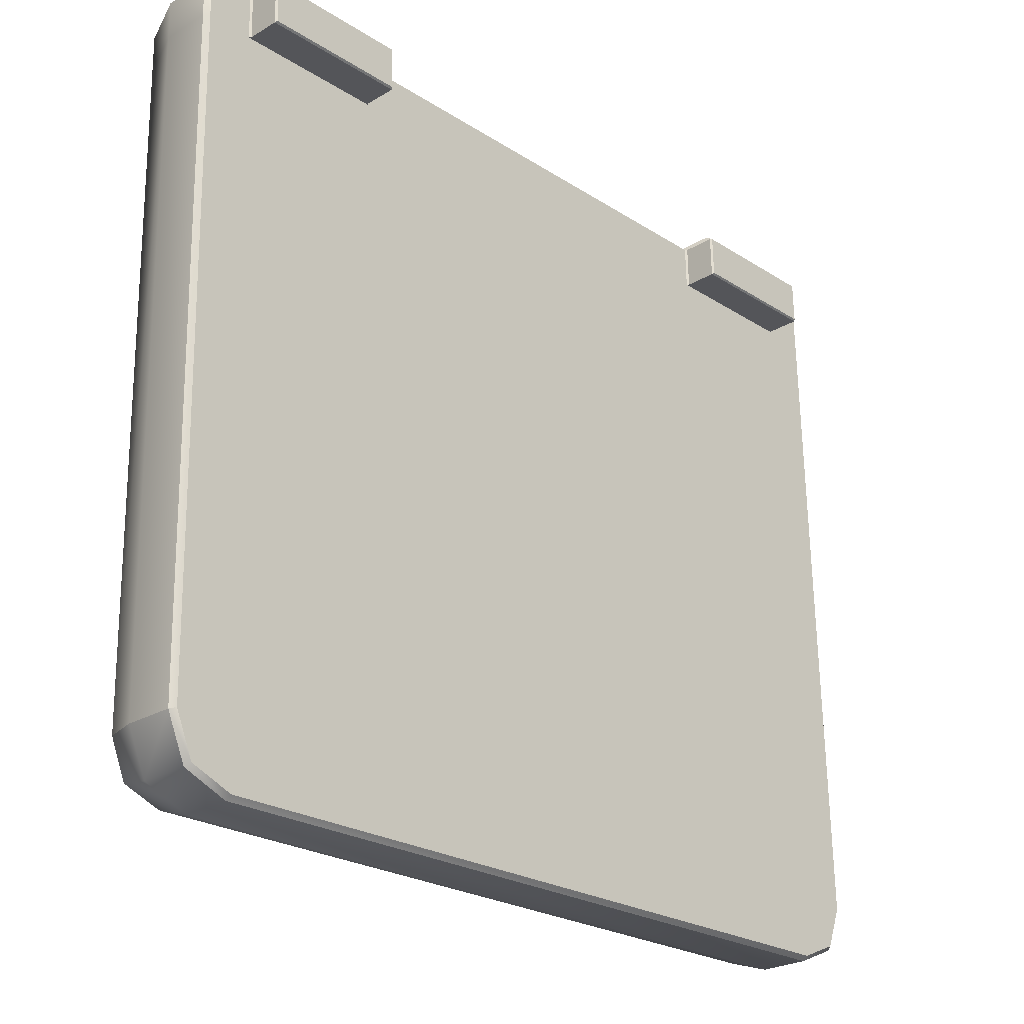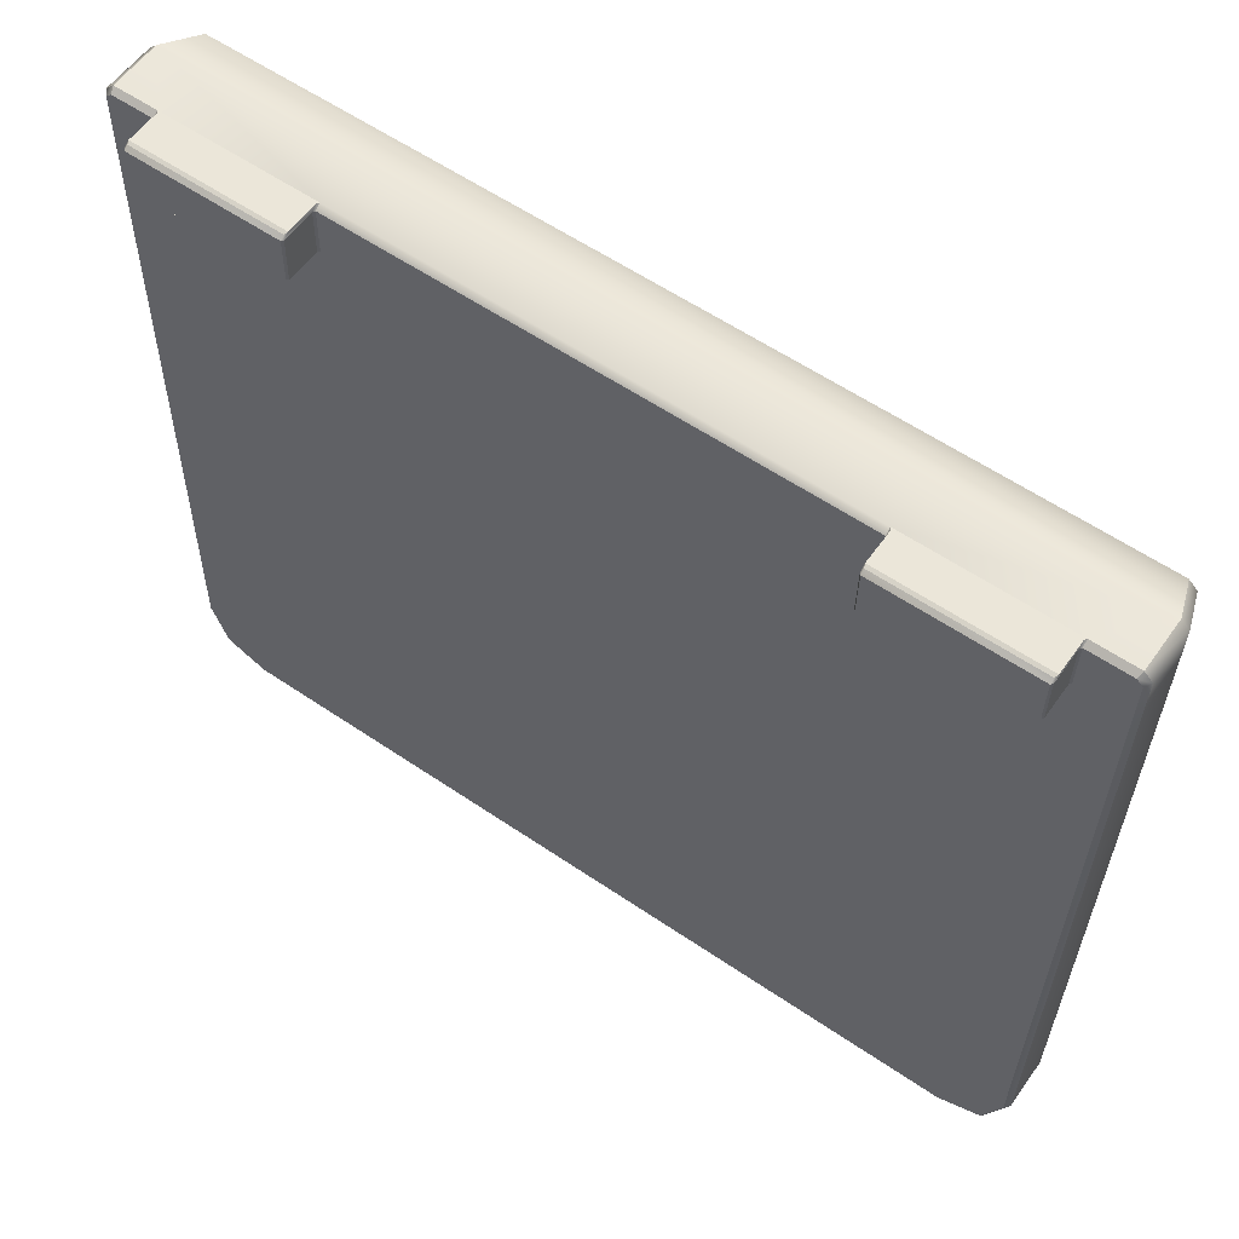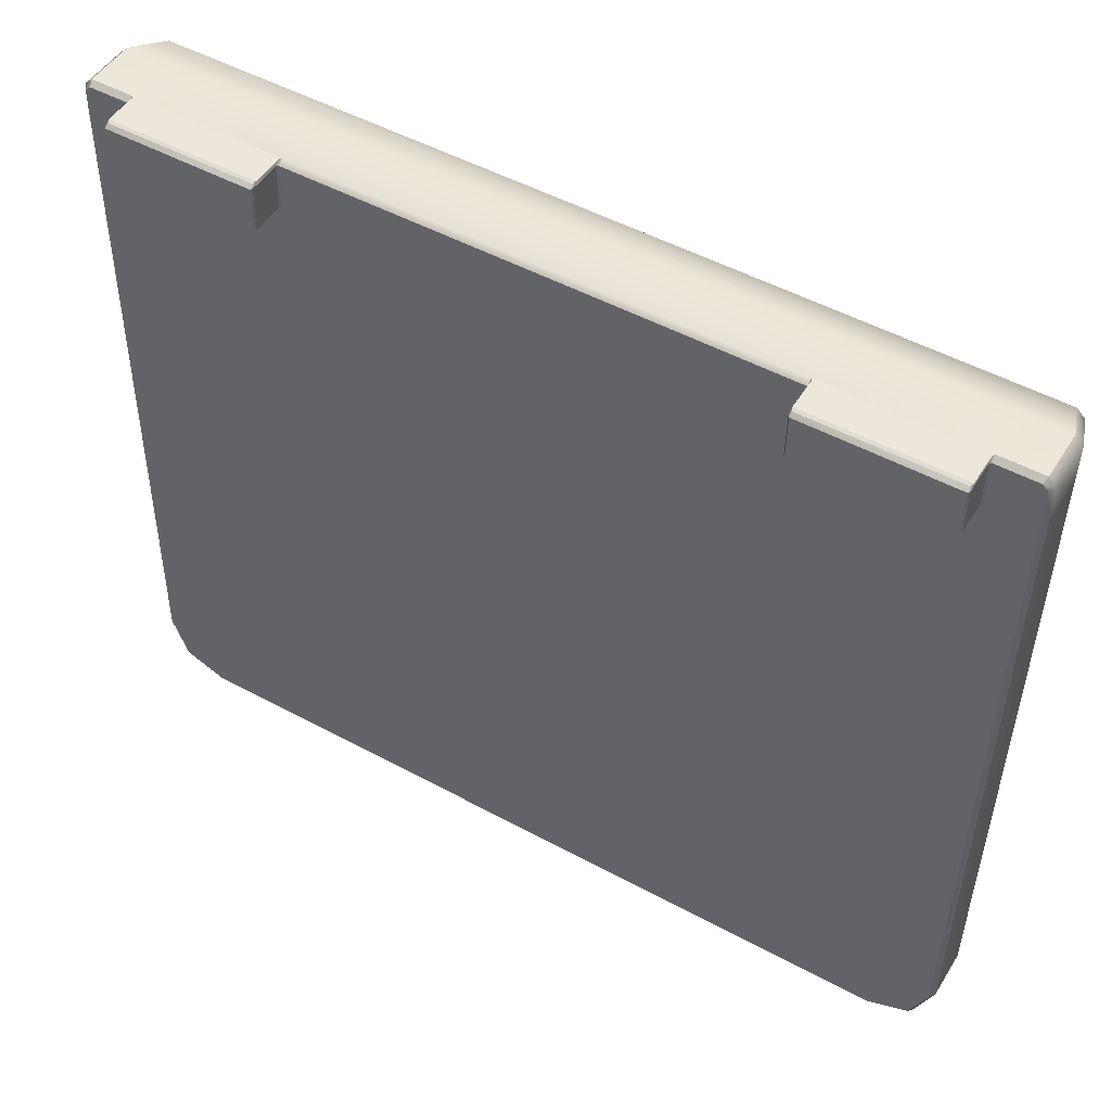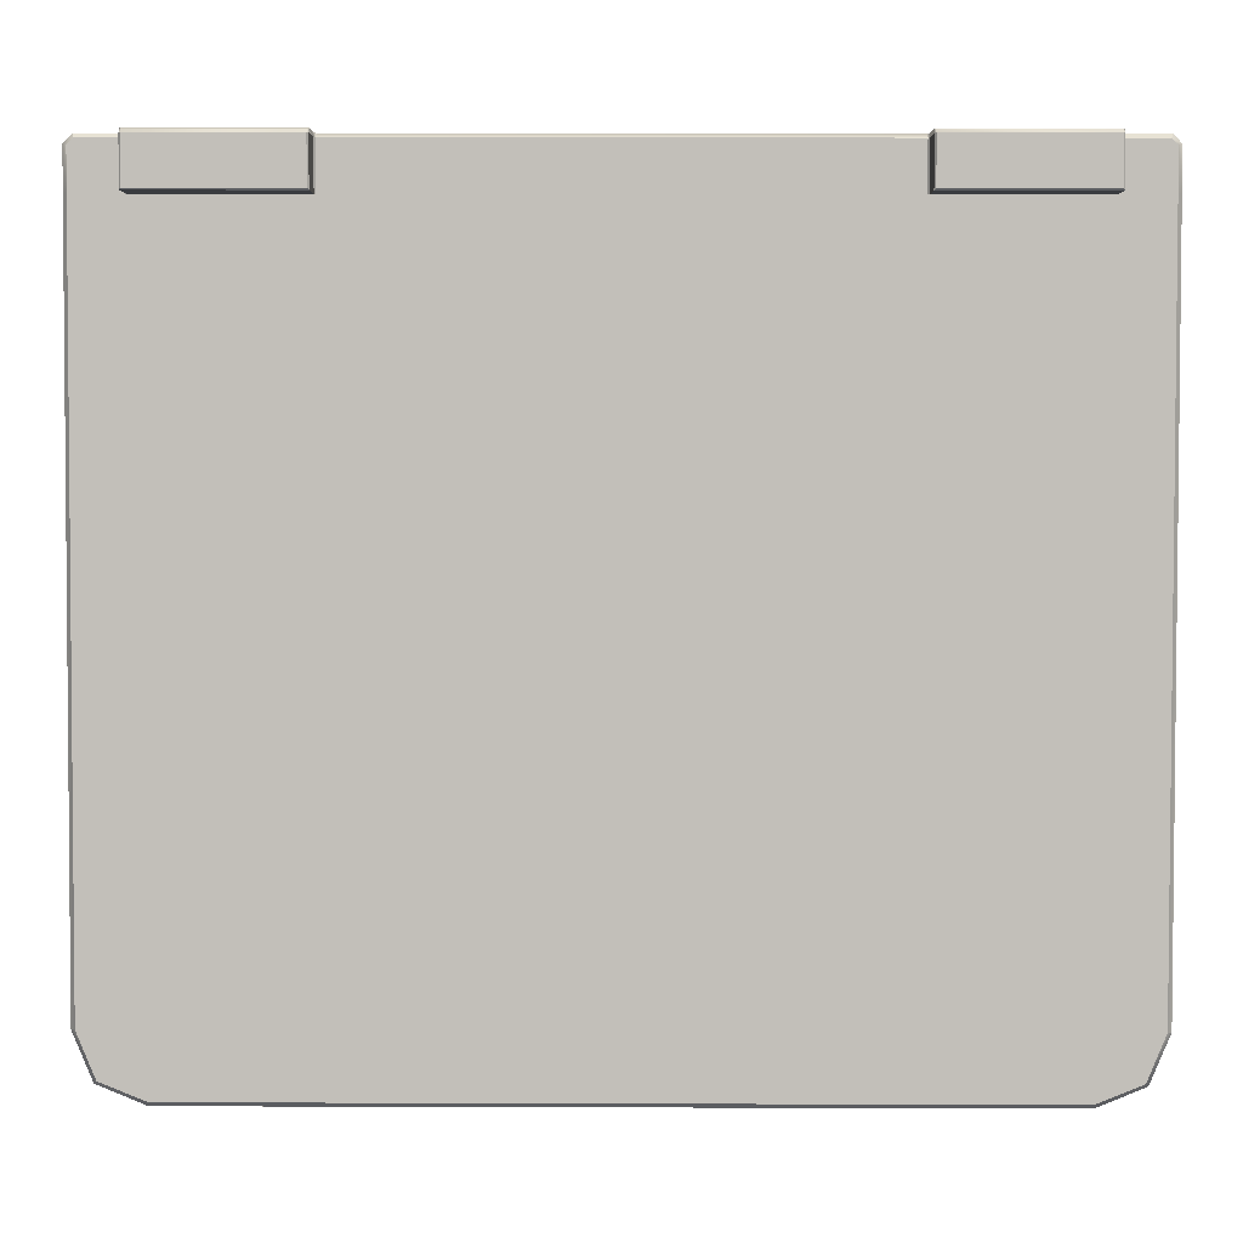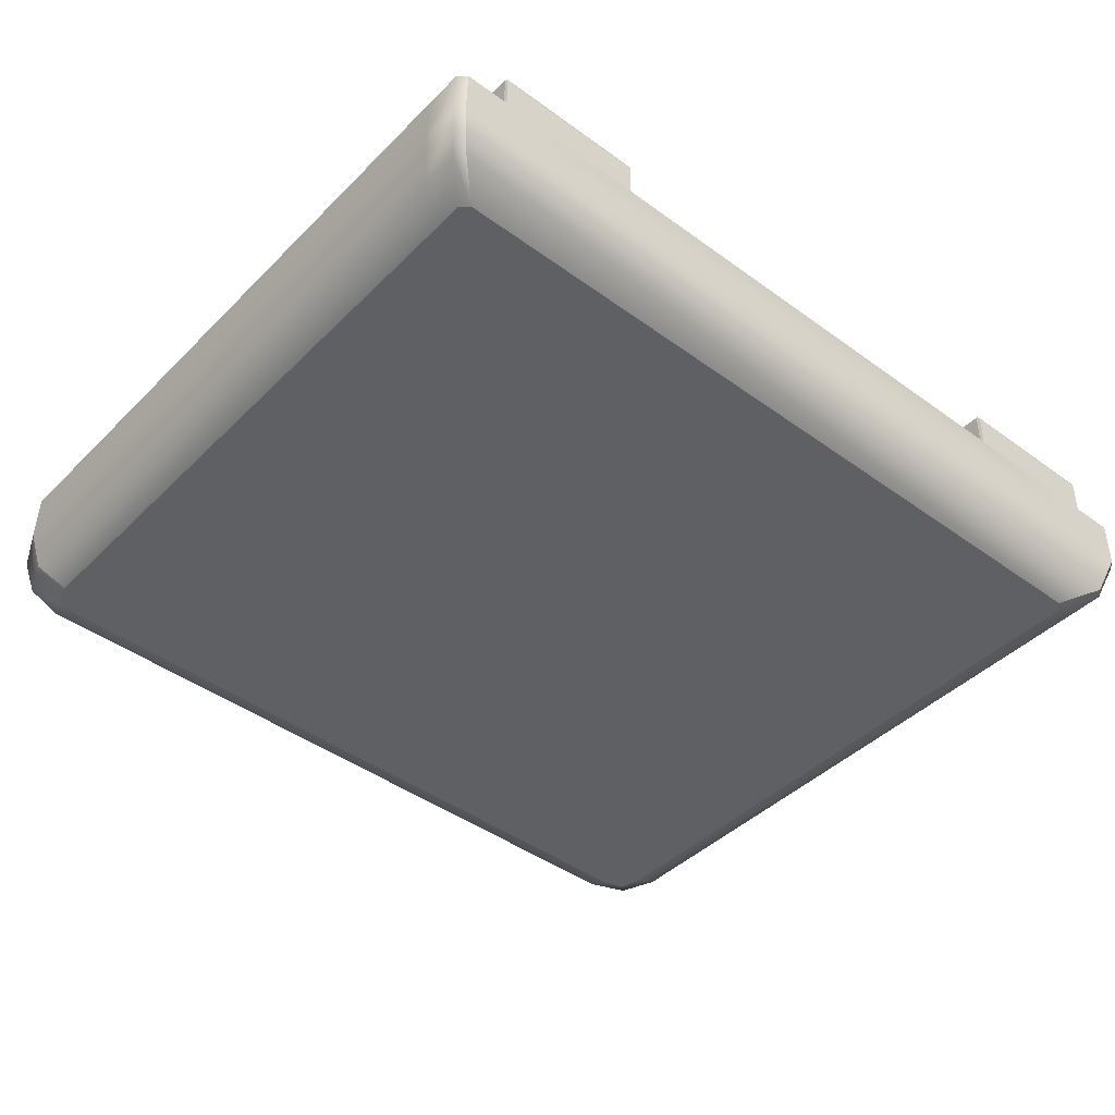
<metadata>
{"format":"obj","ext":"obj","renderer":"f3d","projection":"perspective","resolution":1024,"background":"white","views":[{"elev":-23.9,"azim":133.4,"up":"+Z"},{"elev":58.8,"azim":-145.0,"up":"+Z"},{"elev":50.3,"azim":-149.3,"up":"+Z"},{"elev":4.4,"azim":-179.6,"up":"+Z"},{"elev":-44.0,"azim":-40.5,"up":"+Y"}]}
</metadata>
<code>
g default
v -0.1942 -0.003709 -0.006504
v -0.1946 -0.003155 -0.006037
v -0.1942 -0.003948 0.004898
v -0.1937 -0.0157 0.007506
v -0.2382 -0.01569 0.007457
v -0.2506 -0.0302 0.007139
v -0.2506 -0.01569 0.007444
v -0.05189 -0.01571 0.00766
v -0.1937 -0.01406 0.006331
v 0.004953 -0.03022 0.007416
v 0.001146 -0.04154 0.003345
v -0.2468 -0.04152 0.003076
v -0.008045 -0.04607 -0.006005
v -0.2375 -0.04605 -0.006255
v -0.05189 -0.01407 0.006485
v -0.007448 -0.01571 0.007707
v 0.004954 -0.01572 0.00772
v -0.2527 -0.01128 -0.203
v -0.2473 -0.01101 -0.2159
v -0.2527 -0.02579 -0.2033
v -0.2446 -0.03697 -0.2137
v -0.2337 -0.03688 -0.218
v -0.2381 -0.04183 -0.2073
v -0.249 -0.0372 -0.2028
v -0.2473 -0.02552 -0.2162
v -0.2345 -0.0109 -0.2212
v -0.2345 -0.0254 -0.2216
v -0.01067 -0.01092 -0.221
v -0.01067 -0.02543 -0.2213
v 0.002204 -0.01103 -0.2156
v 0.002202 -0.02554 -0.2159
v -0.000496 -0.037 -0.2135
v -0.01142 -0.0369 -0.2178
v 0.007524 -0.0113 -0.2027
v 0.007522 -0.02581 -0.203
v 0.003785 -0.03723 -0.2025
v -0.007009 -0.04185 -0.207
v -0.01323 -0.04182 -0.2088
v -0.2319 -0.04179 -0.2091
v -0.005242 -0.04199 -0.2008
v -0.2399 -0.04196 -0.201
v -0.007902 -0.01351 0.006545
v -0.0079 -0.01348 0.0049
v -0.007901 -0.004001 0.006744
v -0.007899 -0.003967 0.0051
v -0.007887 -0.01324 -0.006501
v -0.007886 -0.003728 -0.006302
v -0.2377 -0.01513 0.007469
v -0.1942 -0.01513 0.007516
v -0.2377 -0.005616 0.007669
v -0.1942 -0.00562 0.007716
v -0.1942 -0.01349 0.006343
v -0.1942 -0.01346 0.004699
v -0.1942 -0.003983 0.006543
v -0.1942 -0.003948 0.004898
v -0.1942 -0.01322 -0.006703
v -0.1942 -0.003709 -0.006504
v -0.2377 -0.01349 0.006295
v -0.2377 -0.003978 0.006495
v -0.2377 -0.01345 0.004651
v -0.2377 -0.003944 0.004851
v -0.2377 -0.01321 -0.006751
v -0.2377 -0.003705 -0.006551
v -0.007433 -0.0138 -0.006514
v -0.05131 -0.0138 -0.006561
v -0.007887 -0.01324 -0.006501
v -0.05142 -0.003723 -0.006349
v -0.007886 -0.003728 -0.006302
v -0.05142 -0.01323 -0.006549
v -0.05188 -0.0138 -0.006561
v -0.05144 -0.01351 0.006498
v -0.05144 -0.003997 0.006697
v -0.05144 -0.01347 0.004852
v -0.05144 -0.003962 0.005051
v -0.05142 -0.01323 -0.006549
v -0.05142 -0.003723 -0.006349
v -0.007447 -0.01408 0.006533
v 0.004458 -0.01408 0.006547
v -0.007445 -0.01404 0.004889
v 0.006096 -0.01404 0.004902
v -0.007433 -0.0138 -0.006514
v 0.006106 -0.0138 -0.006498
v 0.006248 -0.009696 -0.2024
v -0.05131 -0.0138 -0.006561
v -0.01093 -0.009332 -0.2197
v -0.2342 -0.009309 -0.2199
v 0.001283 -0.009438 -0.2147
v -0.2464 -0.009413 -0.2149
v -0.2514 -0.00967 -0.2027
v -0.05188 -0.0138 -0.006561
v -0.1937 -0.01378 -0.006714
v -0.05189 -0.01404 0.00484
v -0.1937 -0.01402 0.004687
v -0.05189 -0.01407 0.006485
v -0.1937 -0.01406 0.006331
v -0.2501 -0.01405 0.00627
v -0.2382 -0.01405 0.006283
v -0.2517 -0.01402 0.004624
v -0.2382 -0.01402 0.004639
v -0.2517 -0.01378 -0.006779
v -0.2382 -0.01378 -0.006764
v -0.007448 -0.01571 0.007707
v 0.004954 -0.01572 0.00772
v -0.007447 -0.01408 0.006533
v 0.004458 -0.01408 0.006547
v -0.2529 -0.01564 0.005089
v -0.2517 -0.01402 0.004624
v -0.2529 -0.0154 -0.006354
v -0.2517 -0.01378 -0.006779
v -0.2514 -0.00967 -0.2027
v -0.2527 -0.01128 -0.203
v -0.2501 -0.01405 0.00627
v -0.2506 -0.01569 0.007444
v 0.006248 -0.009696 -0.2024
v 0.007524 -0.0113 -0.2027
v 0.001283 -0.009438 -0.2147
v 0.002204 -0.01103 -0.2156
v -0.01067 -0.01092 -0.221
v -0.01093 -0.009332 -0.2197
v -0.2345 -0.0109 -0.2212
v -0.2342 -0.009309 -0.2199
v -0.2464 -0.009413 -0.2149
v -0.2473 -0.01101 -0.2159
v -0.2527 -0.01128 -0.203
v 0.003507 -0.04126 -0.0102
v 0.007308 -0.02994 -0.006378
v 0.003491 -0.04149 0.000996
v 0.007297 -0.03018 0.005066
v 0.004953 -0.03022 0.007416
v 0.001146 -0.04154 0.003345
v -0.008045 -0.04607 -0.006005
v -0.005698 -0.04602 -0.008356
v -0.005672 -0.0458 -0.01894
v -0.005242 -0.04199 -0.2008
v 0.003785 -0.03723 -0.2025
v 0.007522 -0.02581 -0.203
v 0.007524 -0.0113 -0.2027
v 0.00731 -0.01543 -0.006073
v 0.007299 -0.01567 0.005371
v 0.004954 -0.01572 0.00772
v 0.006096 -0.01404 0.004902
v 0.007299 -0.01567 0.005371
v 0.006106 -0.0138 -0.006498
v 0.00731 -0.01543 -0.006073
v 0.007524 -0.0113 -0.2027
v 0.004458 -0.01408 0.006547
v 0.004954 -0.01572 0.00772
v -0.2529 -0.03015 0.004784
v -0.2529 -0.01564 0.005089
v -0.2529 -0.02991 -0.006658
v -0.2529 -0.0154 -0.006354
v -0.2527 -0.02579 -0.2033
v -0.2527 -0.01128 -0.203
v -0.2491 -0.04147 0.000722
v -0.2491 -0.04123 -0.01047
v -0.249 -0.0372 -0.2028
v -0.2399 -0.04196 -0.201
v -0.2399 -0.04578 -0.01919
v -0.2399 -0.046 -0.008609
v -0.2375 -0.04605 -0.006255
v -0.2468 -0.04152 0.003076
v -0.2506 -0.0302 0.007139
v -0.2506 -0.01569 0.007444
v -0.1946 -0.003155 -0.006037
v -0.2372 -0.003149 -0.006082
v -0.1946 -0.003384 0.004909
v -0.2373 -0.003379 0.004862
v -0.1946 -0.003419 0.006553
v -0.2373 -0.003413 0.006508
v -0.2372 -0.003149 -0.006082
v -0.2377 -0.003705 -0.006551
v -0.2373 -0.003379 0.004862
v -0.2377 -0.003944 0.004851
v -0.2373 -0.003413 0.006508
v -0.2377 -0.003978 0.006495
v -0.007433 -0.0138 -0.006514
v -0.007887 -0.01324 -0.006501
v -0.007445 -0.01404 0.004889
v -0.0079 -0.01348 0.0049
v -0.007447 -0.01408 0.006533
v -0.007902 -0.01351 0.006545
v -0.2377 -0.01321 -0.006751
v -0.2382 -0.01378 -0.006764
v -0.2377 -0.01345 0.004651
v -0.2382 -0.01402 0.004639
v -0.2377 -0.01349 0.006295
v -0.2382 -0.01405 0.006283
v -0.008045 -0.04607 -0.006005
v -0.2375 -0.04605 -0.006255
v -0.005698 -0.04602 -0.008356
v -0.2399 -0.046 -0.008609
v -0.005672 -0.0458 -0.01894
v -0.2399 -0.04578 -0.01919
v -0.005242 -0.04199 -0.2008
v -0.2399 -0.04196 -0.201
v -0.007009 -0.04185 -0.207
v -0.2381 -0.04183 -0.2073
v -0.01323 -0.04182 -0.2088
v -0.2319 -0.04179 -0.2091
v -0.007447 -0.01408 0.006533
v -0.007902 -0.01351 0.006545
v -0.007448 -0.01571 0.007707
v -0.007903 -0.01515 0.007719
v -0.007902 -0.005639 0.007918
v -0.007901 -0.004001 0.006744
v -0.008357 -0.003437 0.006755
v -0.008357 -0.004653 0.007627
v -0.05098 -0.004649 0.007581
v -0.05098 -0.003433 0.00671
v -0.05144 -0.003997 0.006697
v -0.05144 -0.005635 0.007871
v -0.05144 -0.01351 0.006498
v -0.05144 -0.01515 0.007671
v -0.05189 -0.01407 0.006485
v -0.05189 -0.01571 0.00766
v -0.05097 -0.003169 -0.005879
v -0.05098 -0.003398 0.005064
v -0.008343 -0.003173 -0.005834
v -0.008356 -0.003403 0.00511
v -0.05098 -0.003433 0.00671
v -0.008357 -0.003437 0.006755
v -0.05144 -0.01515 0.007671
v -0.007903 -0.01515 0.007719
v -0.05144 -0.005635 0.007871
v -0.007902 -0.005639 0.007918
v -0.2506 -0.01569 0.007444
v -0.2382 -0.01569 0.007457
v -0.2501 -0.01405 0.00627
v -0.2382 -0.01405 0.006283
v -0.1946 -0.003155 -0.006037
v -0.1942 -0.003709 -0.006504
v -0.2372 -0.003149 -0.006082
v -0.2377 -0.003705 -0.006551
v -0.007902 -0.005639 0.007918
v -0.008357 -0.004653 0.007627
v -0.05144 -0.005635 0.007871
v -0.05098 -0.004649 0.007581
v -0.05097 -0.003169 -0.005879
v -0.05142 -0.003723 -0.006349
v -0.05098 -0.003398 0.005064
v -0.05144 -0.003962 0.005051
v -0.05098 -0.003433 0.00671
v -0.05144 -0.003997 0.006697
v -0.007886 -0.003728 -0.006302
v -0.008343 -0.003173 -0.005834
v -0.007899 -0.003967 0.0051
v -0.008356 -0.003403 0.00511
v -0.007901 -0.004001 0.006744
v -0.008357 -0.003437 0.006755
v -0.1937 -0.0157 0.007506
v -0.1942 -0.01513 0.007516
v -0.2377 -0.01513 0.007469
v -0.05142 -0.01323 -0.006549
v -0.05188 -0.0138 -0.006561
v -0.05144 -0.01347 0.004852
v -0.05189 -0.01404 0.00484
v -0.05144 -0.01351 0.006498
v -0.05189 -0.01407 0.006485
v -0.1946 -0.003384 0.004909
v -0.1942 -0.003983 0.006543
v -0.1946 -0.003419 0.006553
v -0.2373 -0.004631 0.007379
v -0.2377 -0.005616 0.007669
v -0.1946 -0.004635 0.007426
v -0.1942 -0.00562 0.007716
v -0.1937 -0.01406 0.006331
v -0.1942 -0.01349 0.006343
v -0.1937 -0.0157 0.007506
v -0.1942 -0.01513 0.007516
v -0.1942 -0.00562 0.007716
v -0.1942 -0.003983 0.006543
v -0.1946 -0.003419 0.006553
v -0.1946 -0.004635 0.007426
v -0.2373 -0.003413 0.006508
v -0.2373 -0.004631 0.007379
v -0.2377 -0.003978 0.006495
v -0.2377 -0.005616 0.007669
v -0.2377 -0.01349 0.006295
v -0.2377 -0.01513 0.007469
v -0.2382 -0.01405 0.006283
v -0.2382 -0.01569 0.007457
v -0.1937 -0.01378 -0.006714
v -0.2382 -0.01378 -0.006764
v -0.1942 -0.01322 -0.006703
v -0.2377 -0.01321 -0.006751
v -0.1942 -0.003709 -0.006504
v -0.2377 -0.003705 -0.006551
v -0.1937 -0.01378 -0.006714
v -0.1942 -0.01322 -0.006703
v -0.1937 -0.01402 0.004687
v -0.1942 -0.01346 0.004699
v -0.1937 -0.01406 0.006331
v -0.1942 -0.01349 0.006343
v -0.05142 -0.003723 -0.006349
v -0.05097 -0.003169 -0.005879
v -0.007886 -0.003728 -0.006302
v -0.008343 -0.003173 -0.005834
v -0.007903 -0.01515 0.007719
v -0.05189 -0.01571 0.00766
v -0.05144 -0.01515 0.007671
g Laptop2_H1
f 1 2 3
f 4 5 6
f 5 7 6
f 4 8 9
f 4 6 8
f 10 8 6
f 10 6 11
f 12 11 6
f 11 12 13
f 14 13 12
f 15 9 8
f 10 16 8
f 10 17 16
f 18 19 20
f 21 22 23
f 21 23 24
f 24 20 21
f 25 21 20
f 25 20 19
f 19 26 25
f 27 25 26
f 26 28 27
f 29 27 28
f 28 30 29
f 31 32 29
f 33 29 32
f 33 22 29
f 27 29 22
f 27 22 25
f 21 25 22
f 31 29 30
f 30 34 31
f 35 31 34
f 35 36 31
f 32 31 36
f 32 36 37
f 32 37 33
f 38 33 37
f 38 39 33
f 22 33 39
f 39 23 22
f 40 37 36
f 41 24 23
f 42 43 44
f 45 44 43
f 43 46 45
f 47 45 46
f 48 49 50
f 51 50 49
f 52 53 54
f 55 54 53
f 53 56 55
f 57 55 56
f 58 59 60
f 61 60 59
f 60 61 62
f 63 62 61
f 64 65 66
f 67 68 69
f 66 69 68
f 69 66 65
f 69 65 70
f 71 72 73
f 74 73 72
f 73 74 75
f 76 75 74
f 77 78 79
f 80 79 78
f 79 80 81
f 82 81 80
f 81 82 83
f 84 81 83
f 85 86 87
f 88 87 86
f 87 88 83
f 89 83 88
f 84 83 89
f 90 84 89
f 91 90 89
f 90 91 92
f 93 92 91
f 92 93 94
f 95 94 93
f 96 97 98
f 99 98 97
f 98 99 100
f 101 100 99
f 100 101 89
f 101 91 89
f 102 103 104
f 105 104 103
f 106 107 108
f 109 108 107
f 109 110 108
f 111 108 110
f 107 106 112
f 113 112 106
f 114 115 116
f 117 116 115
f 117 118 116
f 119 116 118
f 118 120 119
f 121 119 120
f 121 120 122
f 123 122 120
f 123 124 122
f 110 122 124
f 125 126 127
f 128 127 126
f 128 129 127
f 130 127 129
f 130 131 127
f 132 127 131
f 127 132 125
f 133 125 132
f 133 134 125
f 135 125 134
f 125 135 126
f 136 126 135
f 136 137 126
f 138 126 137
f 126 138 128
f 139 128 138
f 128 139 129
f 140 129 139
f 141 142 143
f 144 143 142
f 143 144 114
f 145 114 144
f 146 147 141
f 142 141 147
f 148 149 150
f 151 150 149
f 150 151 152
f 153 152 151
f 154 148 155
f 150 155 148
f 155 150 156
f 152 156 150
f 156 157 155
f 158 155 157
f 155 158 154
f 159 154 158
f 159 160 154
f 161 154 160
f 154 161 148
f 162 148 161
f 162 163 148
f 149 148 163
f 164 165 166
f 167 166 165
f 166 167 168
f 169 168 167
f 170 171 172
f 173 172 171
f 172 173 174
f 175 174 173
f 176 177 178
f 179 178 177
f 178 179 180
f 181 180 179
f 182 183 184
f 185 184 183
f 184 185 186
f 187 186 185
f 188 189 190
f 191 190 189
f 190 191 192
f 193 192 191
f 192 193 194
f 195 194 193
f 194 195 196
f 197 196 195
f 196 197 198
f 199 198 197
f 200 201 202
f 203 202 201
f 203 201 204
f 205 204 201
f 205 206 204
f 207 204 206
f 207 206 208
f 209 208 206
f 209 210 208
f 211 208 210
f 210 212 211
f 213 211 212
f 212 214 213
f 215 213 214
f 216 217 218
f 219 218 217
f 217 220 219
f 221 219 220
f 222 223 224
f 225 224 223
f 226 227 228
f 229 228 227
f 230 231 232
f 233 232 231
f 234 235 236
f 237 236 235
f 238 239 240
f 241 240 239
f 240 241 242
f 243 242 241
f 244 245 246
f 247 246 245
f 246 247 248
f 249 248 247
f 250 251 5
f 252 5 251
f 253 254 255
f 256 255 254
f 255 256 257
f 258 257 256
f 259 3 2
f 3 259 260
f 261 260 259
f 262 263 264
f 265 264 263
f 266 267 268
f 269 268 267
f 269 267 270
f 271 270 267
f 271 272 270
f 273 270 272
f 272 274 273
f 275 273 274
f 274 276 275
f 277 275 276
f 276 278 277
f 279 277 278
f 278 280 279
f 281 279 280
f 282 283 284
f 285 284 283
f 284 285 286
f 287 286 285
f 288 289 290
f 291 290 289
f 290 291 292
f 293 292 291
f 294 295 296
f 297 296 295
f 16 298 299
f 300 299 298

</code>
